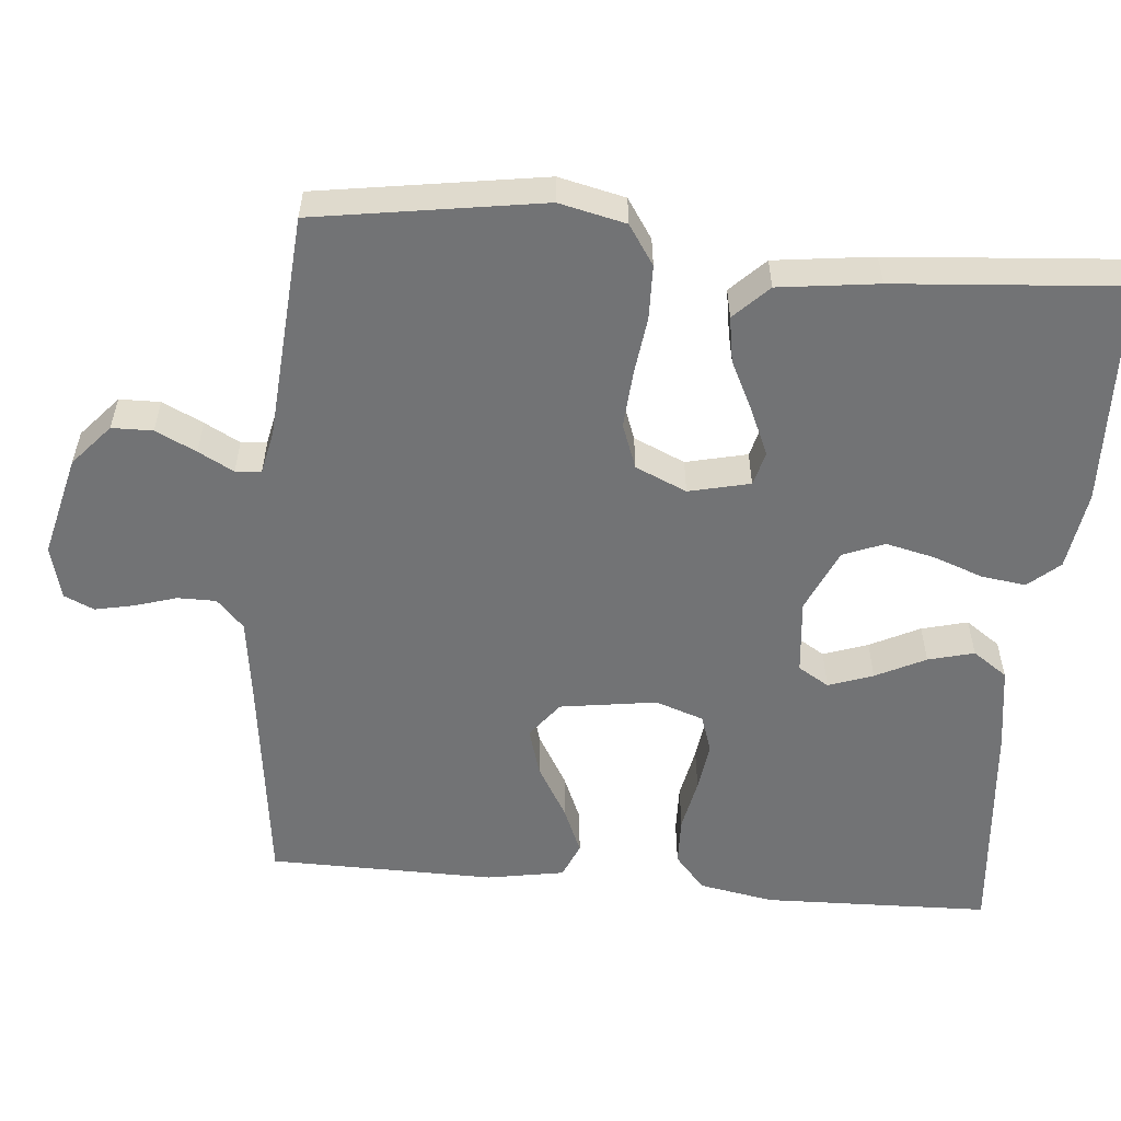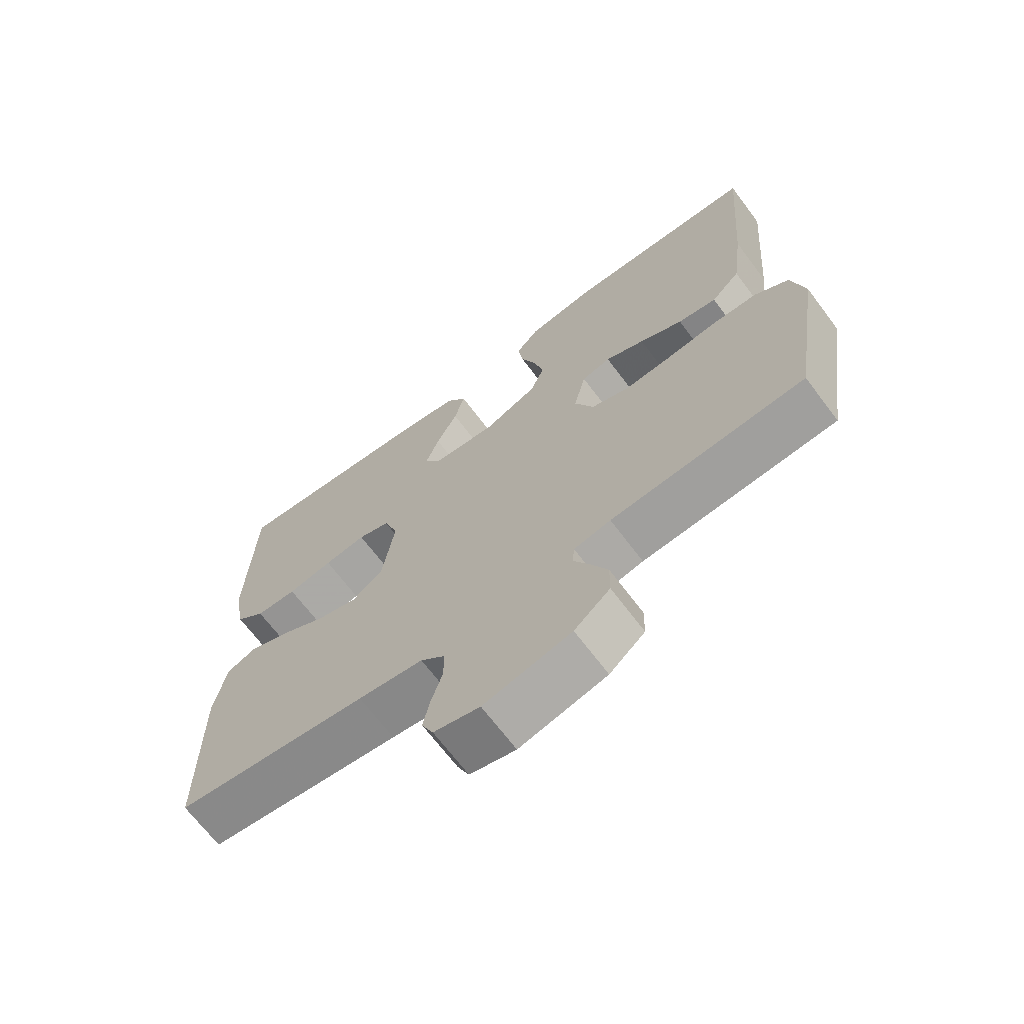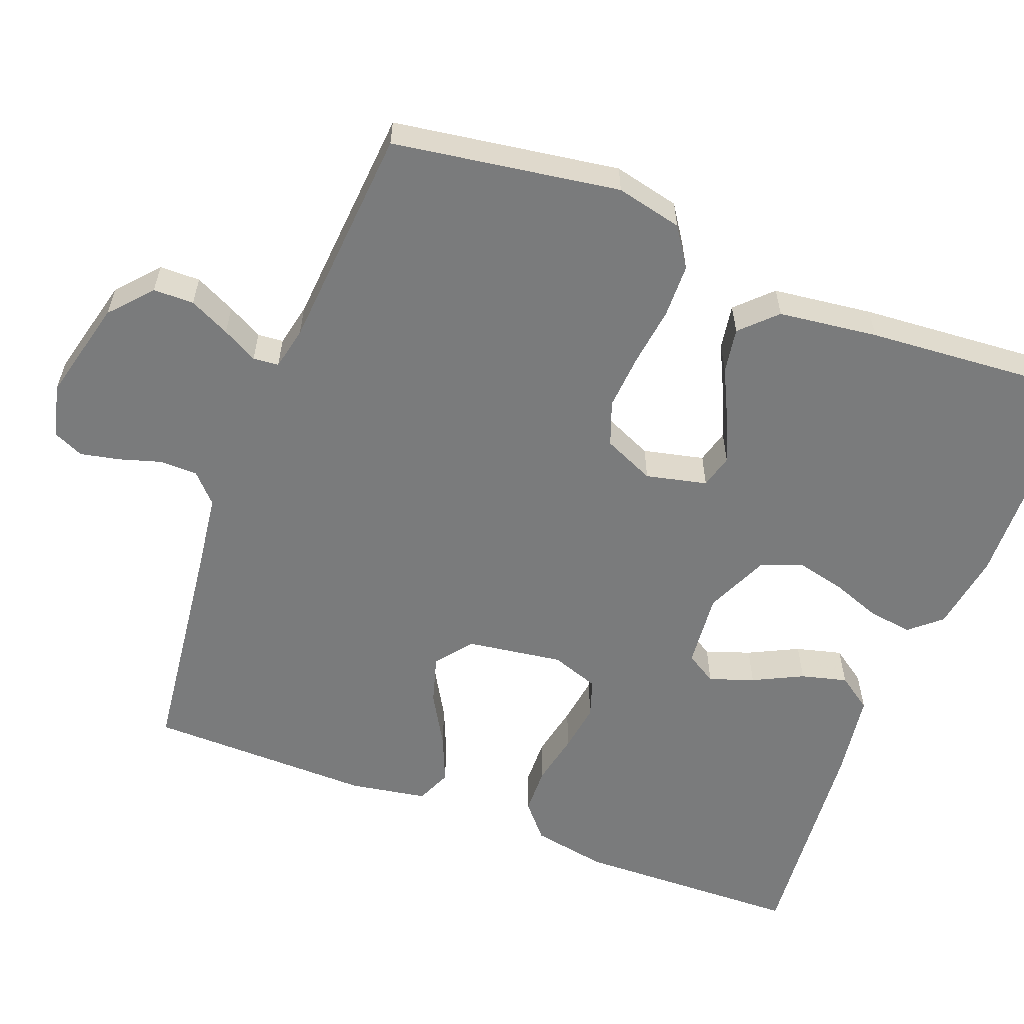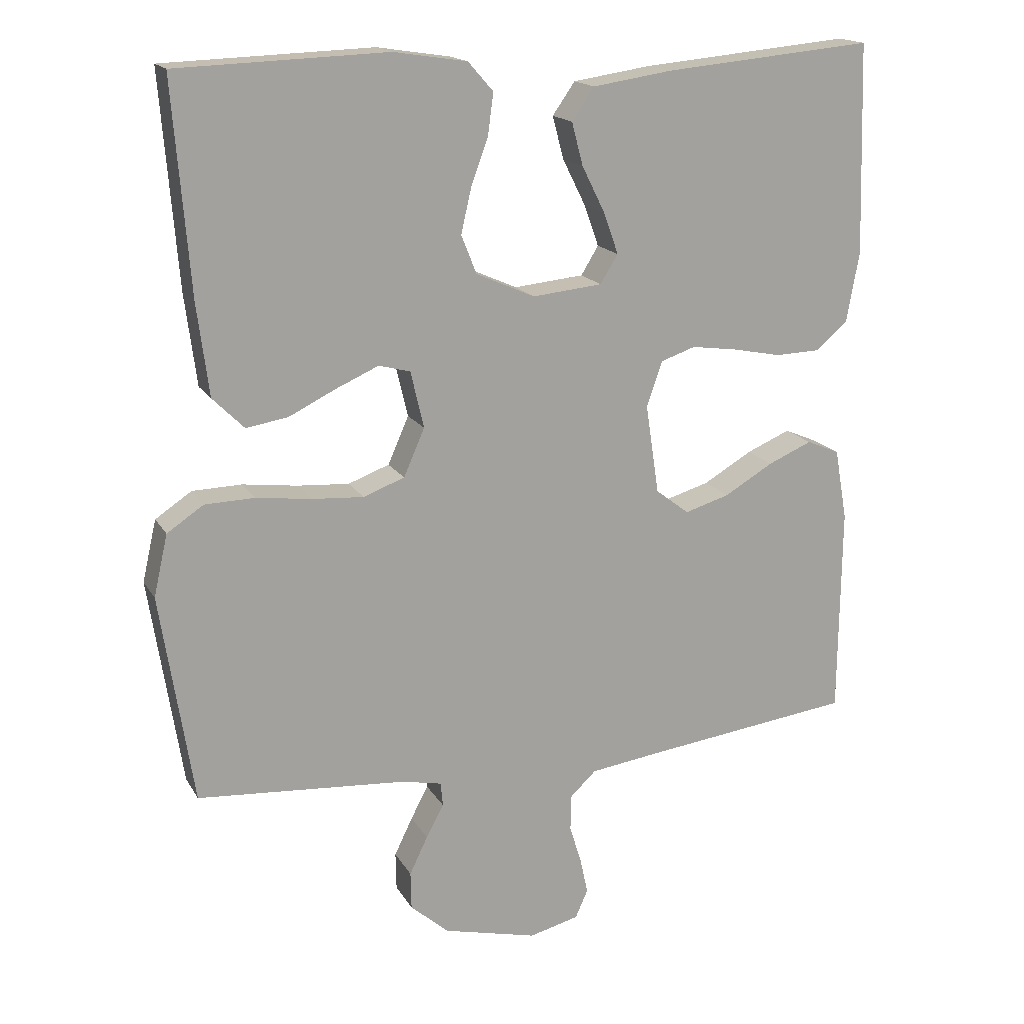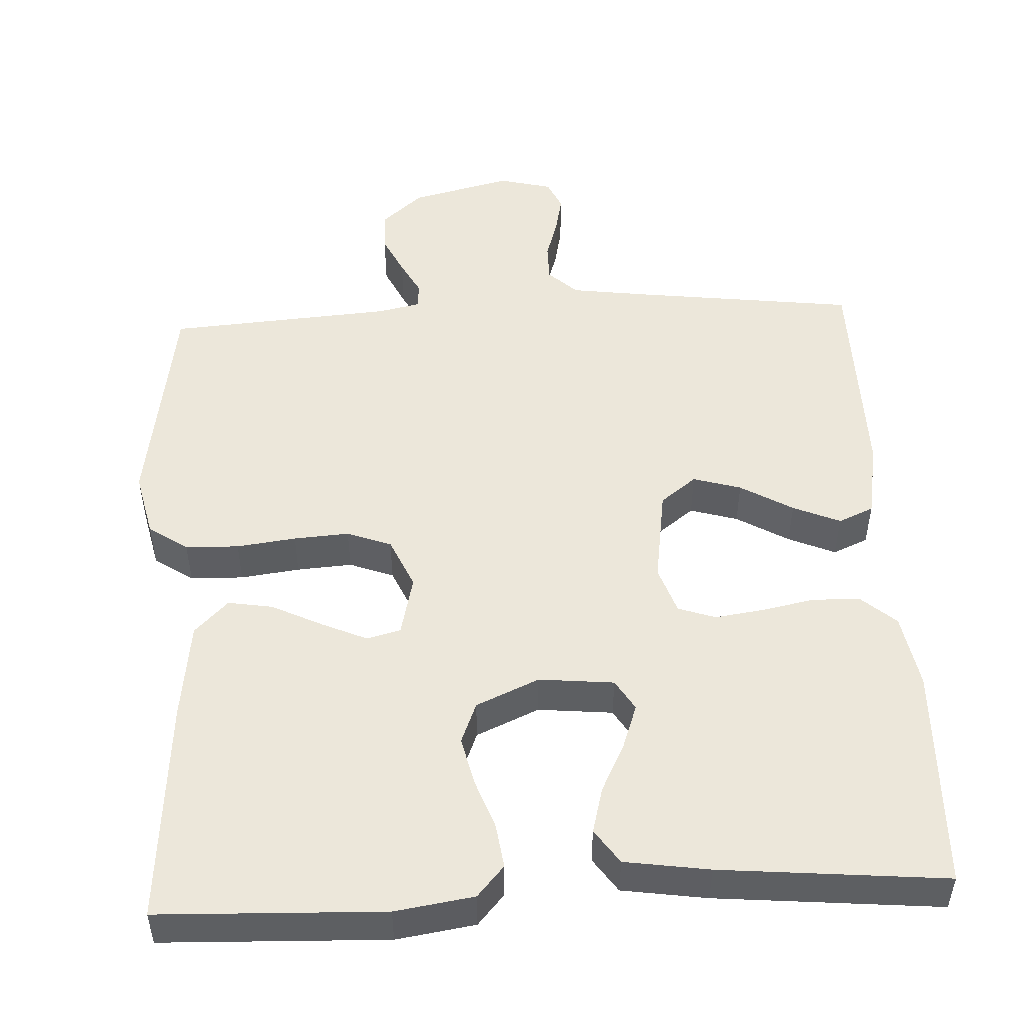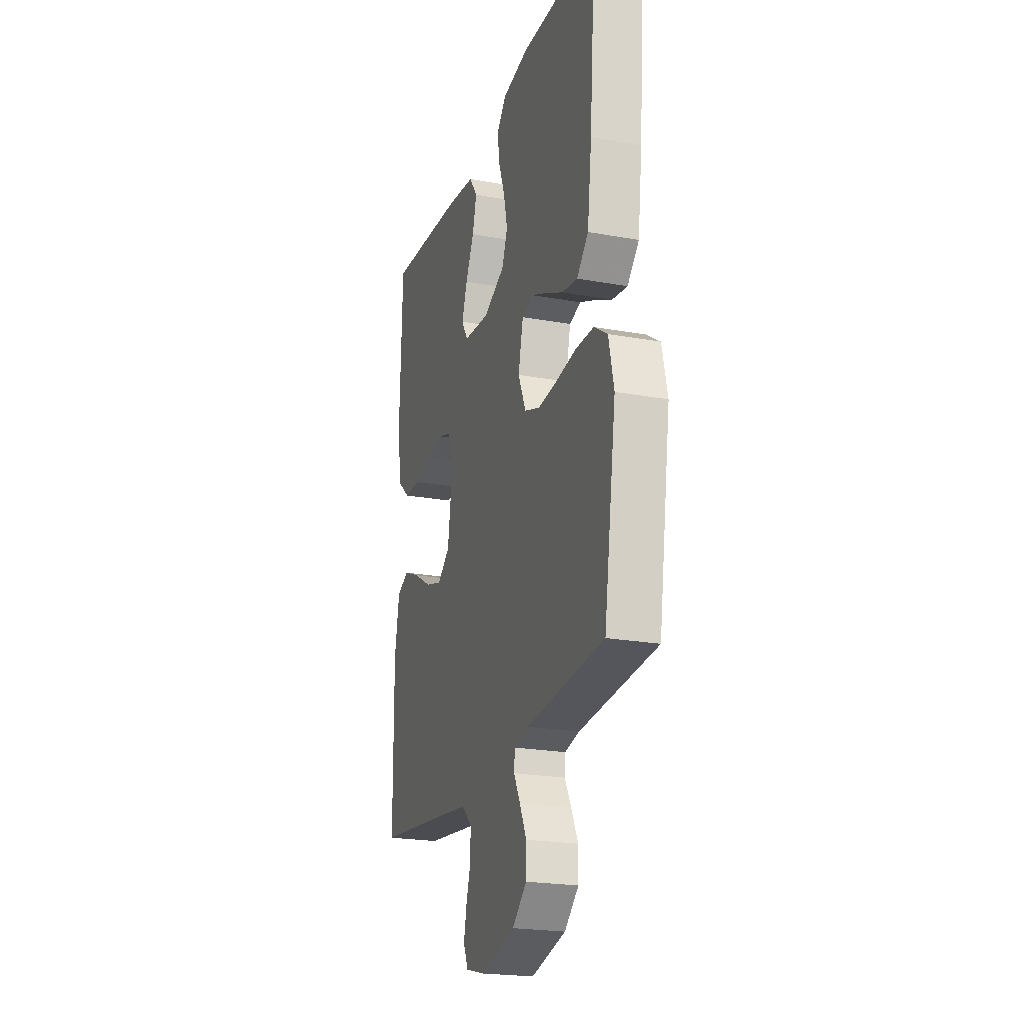
<metadata>
{"format":"obj","ext":"obj","renderer":"f3d","projection":"perspective","resolution":1024,"background":"white","views":[{"elev":-55.8,"azim":-95.2,"up":"+Y"},{"elev":-68.5,"azim":-143.0,"up":"+Z"},{"elev":-58.3,"azim":-111.2,"up":"+Y"},{"elev":16.8,"azim":-21.0,"up":"+Z"},{"elev":50.4,"azim":-2.9,"up":"+Y"},{"elev":-22.3,"azim":-107.4,"up":"+Z"}]}
</metadata>
<code>
v 0.5 0.07 -0.5
v 0.2 0.07 -0.538
v 0.099 0.07 -0.552
v 0.061 0.07 -0.588
v 0.061 0.07 -0.639
v 0.078 0.07 -0.694
v 0.089 0.07 -0.746
v 0.071 0.07 -0.786
v 0 0.07 -0.804
v -0.135 0.07 -0.771
v -0.19 0.07 -0.723
v -0.191 0.07 -0.669
v -0.165 0.07 -0.615
v -0.14 0.07 -0.568
v -0.143 0.07 -0.534
v -0.2 0.07 -0.522
v -0.5 0.07 -0.5
v -0.547 0.07 -0.2
v -0.527 0.07 -0.112
v -0.475 0.07 -0.077
v -0.404 0.07 -0.075
v -0.325 0.07 -0.085
v -0.251 0.07 -0.09
v -0.192 0.07 -0.068
v -0.162 0.07 0
v -0.181 0.07 0.081
v -0.226 0.07 0.093
v -0.287 0.07 0.066
v -0.354 0.07 0.033
v -0.414 0.07 0.023
v -0.459 0.07 0.068
v -0.476 0.07 0.2
v -0.5 0.07 0.5
v -0.2 0.07 0.511
v -0.095 0.07 0.495
v -0.059 0.07 0.454
v -0.067 0.07 0.395
v -0.091 0.07 0.329
v -0.106 0.07 0.264
v -0.084 0.07 0.209
v 0 0.07 0.172
v 0.1 0.07 0.182
v 0.125 0.07 0.223
v 0.104 0.07 0.282
v 0.071 0.07 0.348
v 0.055 0.07 0.409
v 0.087 0.07 0.455
v 0.2 0.07 0.472
v 0.5 0.07 0.5
v 0.509 0.07 0.2
v 0.491 0.07 0.1
v 0.445 0.07 0.06
v 0.381 0.07 0.058
v 0.311 0.07 0.072
v 0.246 0.07 0.081
v 0.196 0.07 0.064
v 0.174 0.07 0
v 0.193 0.07 -0.128
v 0.241 0.07 -0.165
v 0.305 0.07 -0.146
v 0.375 0.07 -0.105
v 0.438 0.07 -0.078
v 0.485 0.07 -0.098
v 0.503 0.07 -0.2
v 0.5 0 -0.5
v 0.2 0 -0.538
v 0.099 0 -0.552
v 0.061 0 -0.588
v 0.061 0 -0.639
v 0.078 0 -0.694
v 0.089 0 -0.746
v 0.071 0 -0.786
v 0 0 -0.804
v -0.135 0 -0.771
v -0.19 0 -0.723
v -0.191 0 -0.669
v -0.165 0 -0.615
v -0.14 0 -0.568
v -0.143 0 -0.534
v -0.2 0 -0.522
v -0.5 0 -0.5
v -0.547 0 -0.2
v -0.527 0 -0.112
v -0.475 0 -0.077
v -0.404 0 -0.075
v -0.325 0 -0.085
v -0.251 0 -0.09
v -0.192 0 -0.068
v -0.162 0 0
v -0.181 0 0.081
v -0.226 0 0.093
v -0.287 0 0.066
v -0.354 0 0.033
v -0.414 0 0.023
v -0.459 0 0.068
v -0.476 0 0.2
v -0.5 0 0.5
v -0.2 0 0.511
v -0.095 0 0.495
v -0.059 0 0.454
v -0.067 0 0.395
v -0.091 0 0.329
v -0.106 0 0.264
v -0.084 0 0.209
v 0 0 0.172
v 0.1 0 0.182
v 0.125 0 0.223
v 0.104 0 0.282
v 0.071 0 0.348
v 0.055 0 0.409
v 0.087 0 0.455
v 0.2 0 0.472
v 0.5 0 0.5
v 0.509 0 0.2
v 0.491 0 0.1
v 0.445 0 0.06
v 0.381 0 0.058
v 0.311 0 0.072
v 0.246 0 0.081
v 0.196 0 0.064
v 0.174 0 0
v 0.193 0 -0.128
v 0.241 0 -0.165
v 0.305 0 -0.146
v 0.375 0 -0.105
v 0.438 0 -0.078
v 0.485 0 -0.098
v 0.503 0 -0.2
f 64 1 2
f 63 64 2
f 62 63 2
f 61 62 2
f 60 61 2
f 59 60 2 3
f 58 59 3 4
f 57 58 4
f 52 53 54
f 51 52 54
f 50 51 54
f 49 50 54
f 48 49 54
f 47 48 54
f 46 47 54
f 45 46 54
f 44 45 54
f 43 44 54 55
f 42 43 55 56
f 36 37 38
f 35 36 38
f 34 35 38
f 33 34 38
f 32 33 38
f 31 32 38
f 30 31 38
f 29 30 38
f 28 29 38
f 27 28 38 39
f 26 27 39 40
f 20 21 22
f 19 20 22
f 18 19 22
f 17 18 22
f 16 17 22
f 15 16 22 23
f 12 13 14
f 11 12 14
f 10 11 14
f 9 10 14
f 8 9 14
f 7 8 14
f 6 7 14
f 5 6 14
f 4 5 14 15
f 15 23 24
f 4 15 24
f 57 4 24
f 57 24 25
f 56 57 25
f 42 56 25
f 41 42 25
f 25 26 40 41
f 66 65 128
f 66 128 127
f 66 127 126
f 66 126 125
f 66 125 124
f 67 66 124 123
f 68 67 123 122
f 68 122 121
f 118 117 116
f 118 116 115
f 118 115 114
f 118 114 113
f 118 113 112
f 118 112 111
f 118 111 110
f 118 110 109
f 118 109 108
f 119 118 108 107
f 120 119 107 106
f 102 101 100
f 102 100 99
f 102 99 98
f 102 98 97
f 102 97 96
f 102 96 95
f 102 95 94
f 102 94 93
f 102 93 92
f 103 102 92 91
f 104 103 91 90
f 86 85 84
f 86 84 83
f 86 83 82
f 86 82 81
f 86 81 80
f 87 86 80 79
f 78 77 76
f 78 76 75
f 78 75 74
f 78 74 73
f 78 73 72
f 78 72 71
f 78 71 70
f 78 70 69
f 79 78 69 68
f 88 87 79
f 88 79 68
f 88 68 121
f 89 88 121
f 89 121 120
f 89 120 106
f 89 106 105
f 105 104 90 89
f 1 65 66 2
f 2 66 67 3
f 3 67 68 4
f 4 68 69 5
f 5 69 70 6
f 6 70 71 7
f 7 71 72 8
f 8 72 73 9
f 9 73 74 10
f 10 74 75 11
f 11 75 76 12
f 12 76 77 13
f 13 77 78 14
f 14 78 79 15
f 15 79 80 16
f 16 80 81 17
f 17 81 82 18
f 18 82 83 19
f 19 83 84 20
f 20 84 85 21
f 21 85 86 22
f 22 86 87 23
f 23 87 88 24
f 24 88 89 25
f 25 89 90 26
f 26 90 91 27
f 27 91 92 28
f 28 92 93 29
f 29 93 94 30
f 30 94 95 31
f 31 95 96 32
f 32 96 97 33
f 33 97 98 34
f 34 98 99 35
f 35 99 100 36
f 36 100 101 37
f 37 101 102 38
f 38 102 103 39
f 39 103 104 40
f 40 104 105 41
f 41 105 106 42
f 42 106 107 43
f 43 107 108 44
f 44 108 109 45
f 45 109 110 46
f 46 110 111 47
f 47 111 112 48
f 48 112 113 49
f 49 113 114 50
f 50 114 115 51
f 51 115 116 52
f 52 116 117 53
f 53 117 118 54
f 54 118 119 55
f 55 119 120 56
f 56 120 121 57
f 57 121 122 58
f 58 122 123 59
f 59 123 124 60
f 60 124 125 61
f 61 125 126 62
f 62 126 127 63
f 63 127 128 64
f 64 128 65 1

</code>
